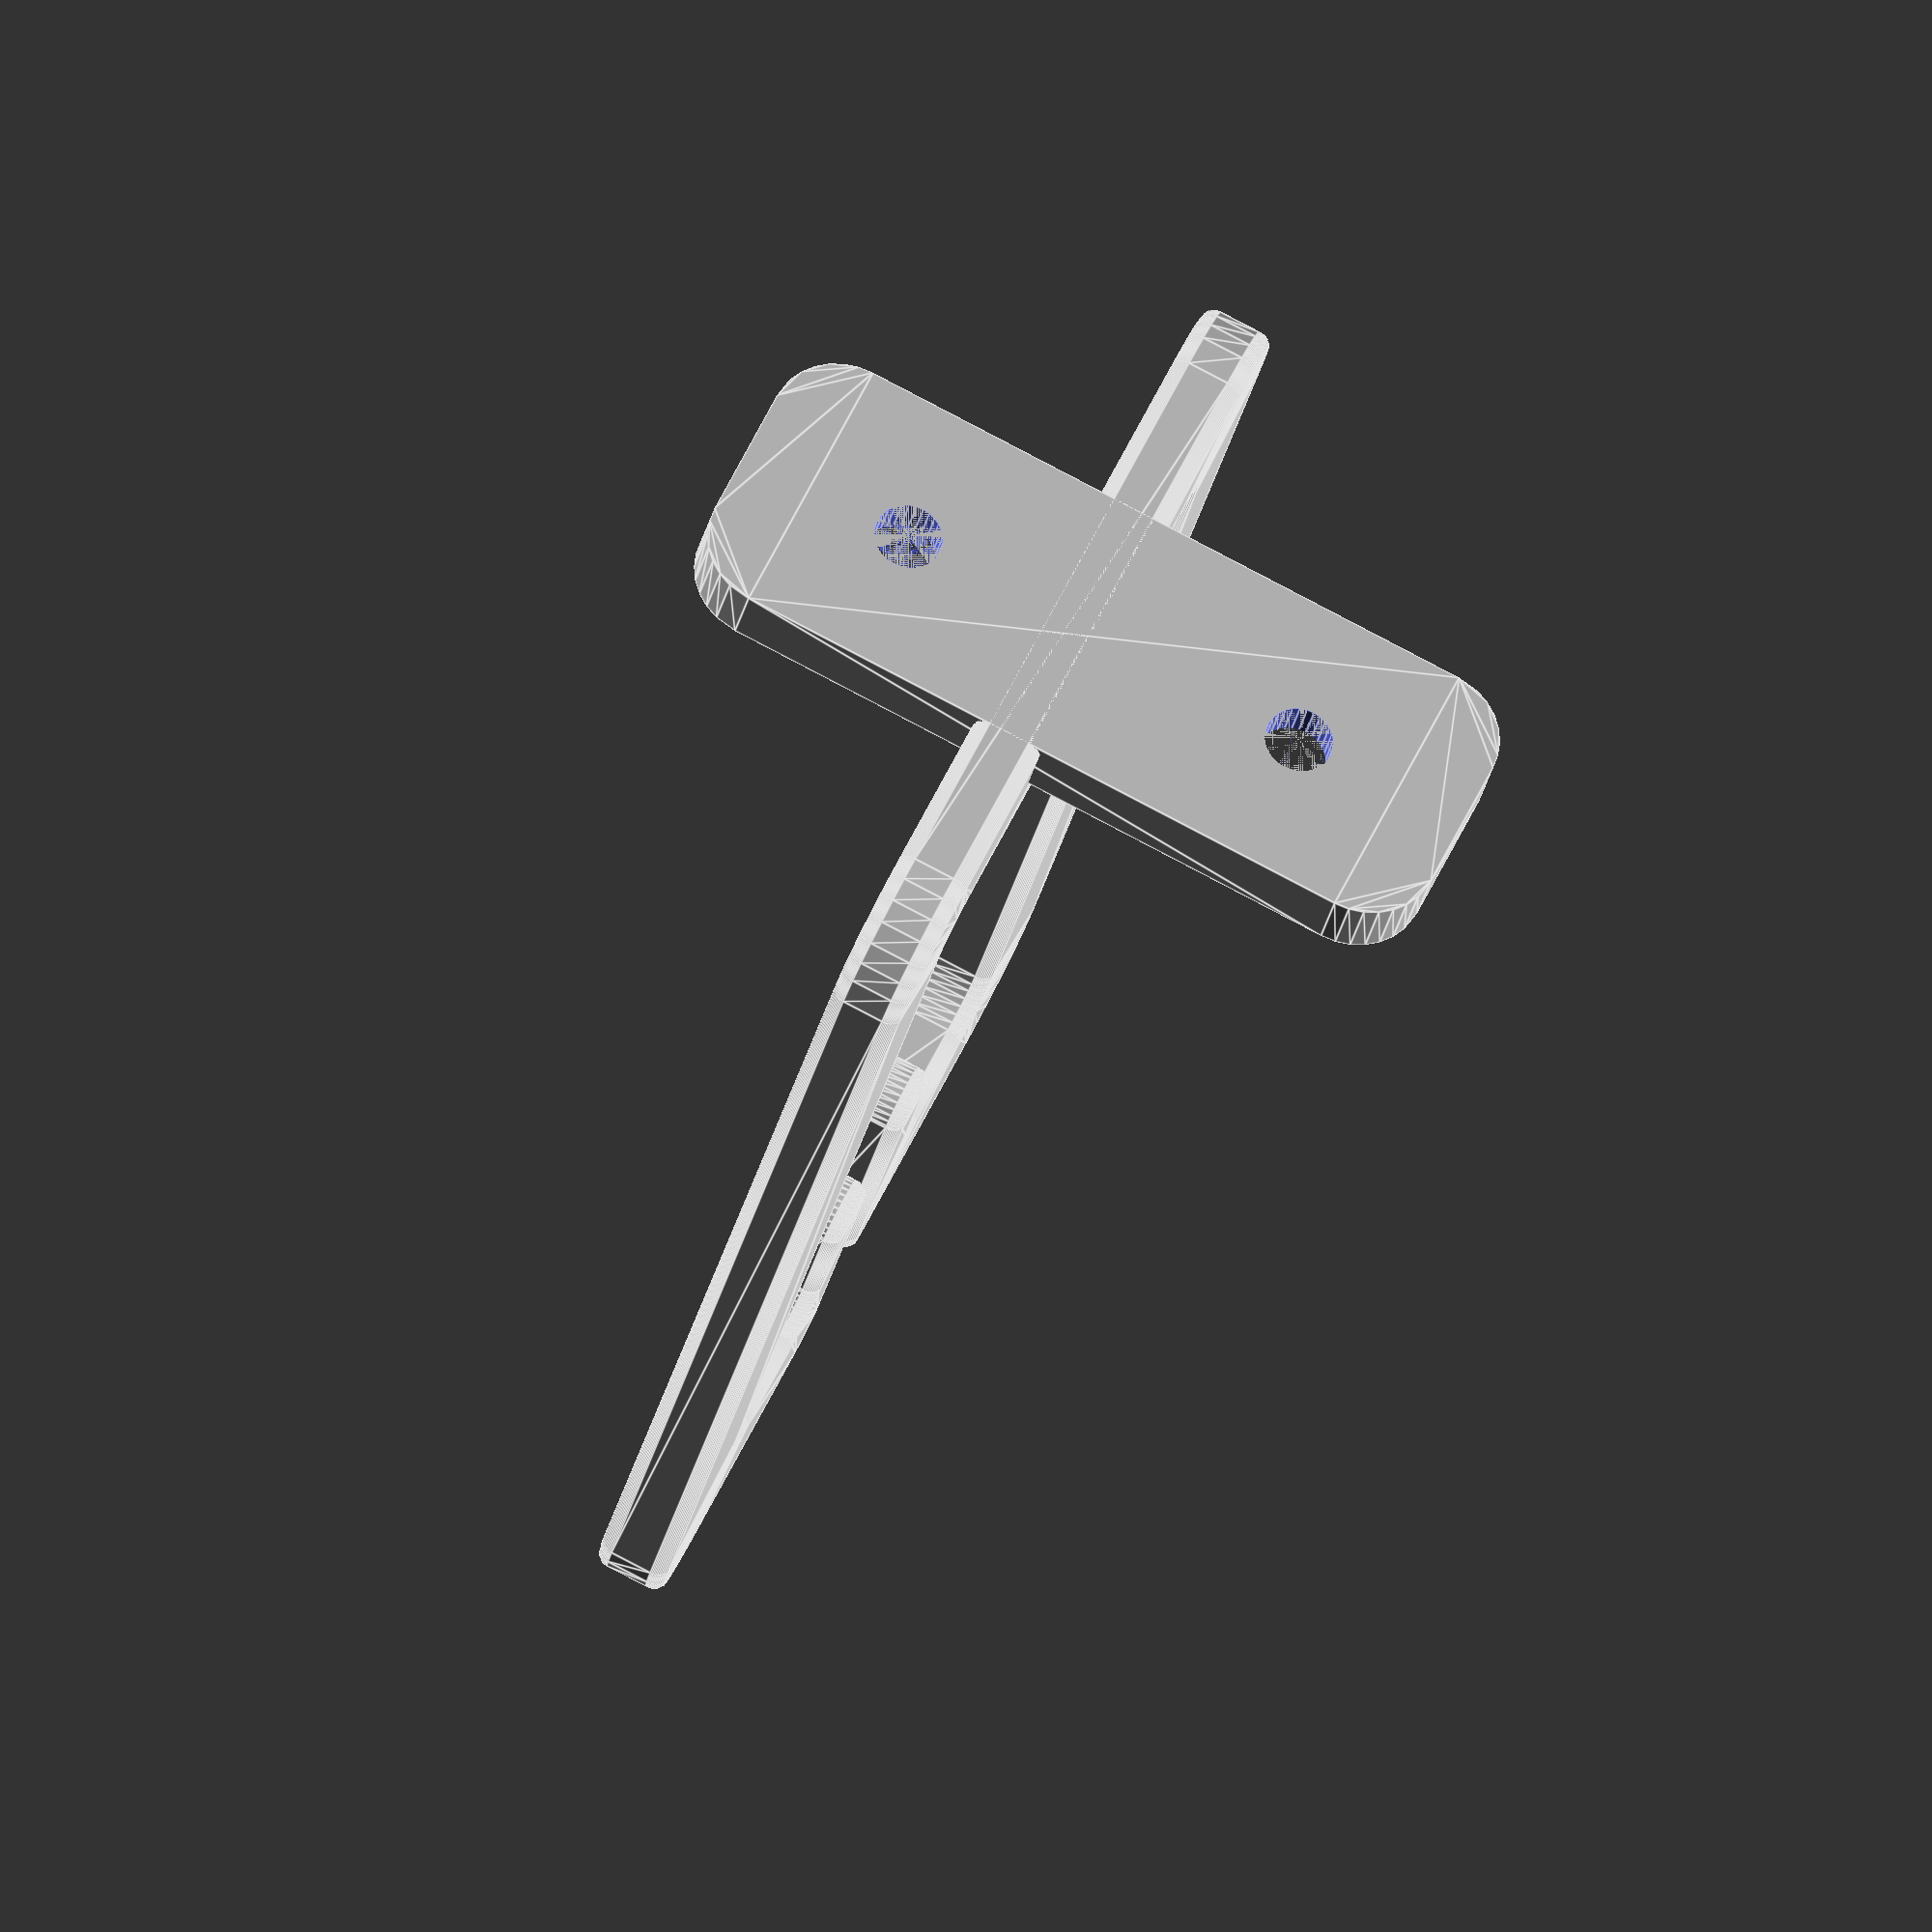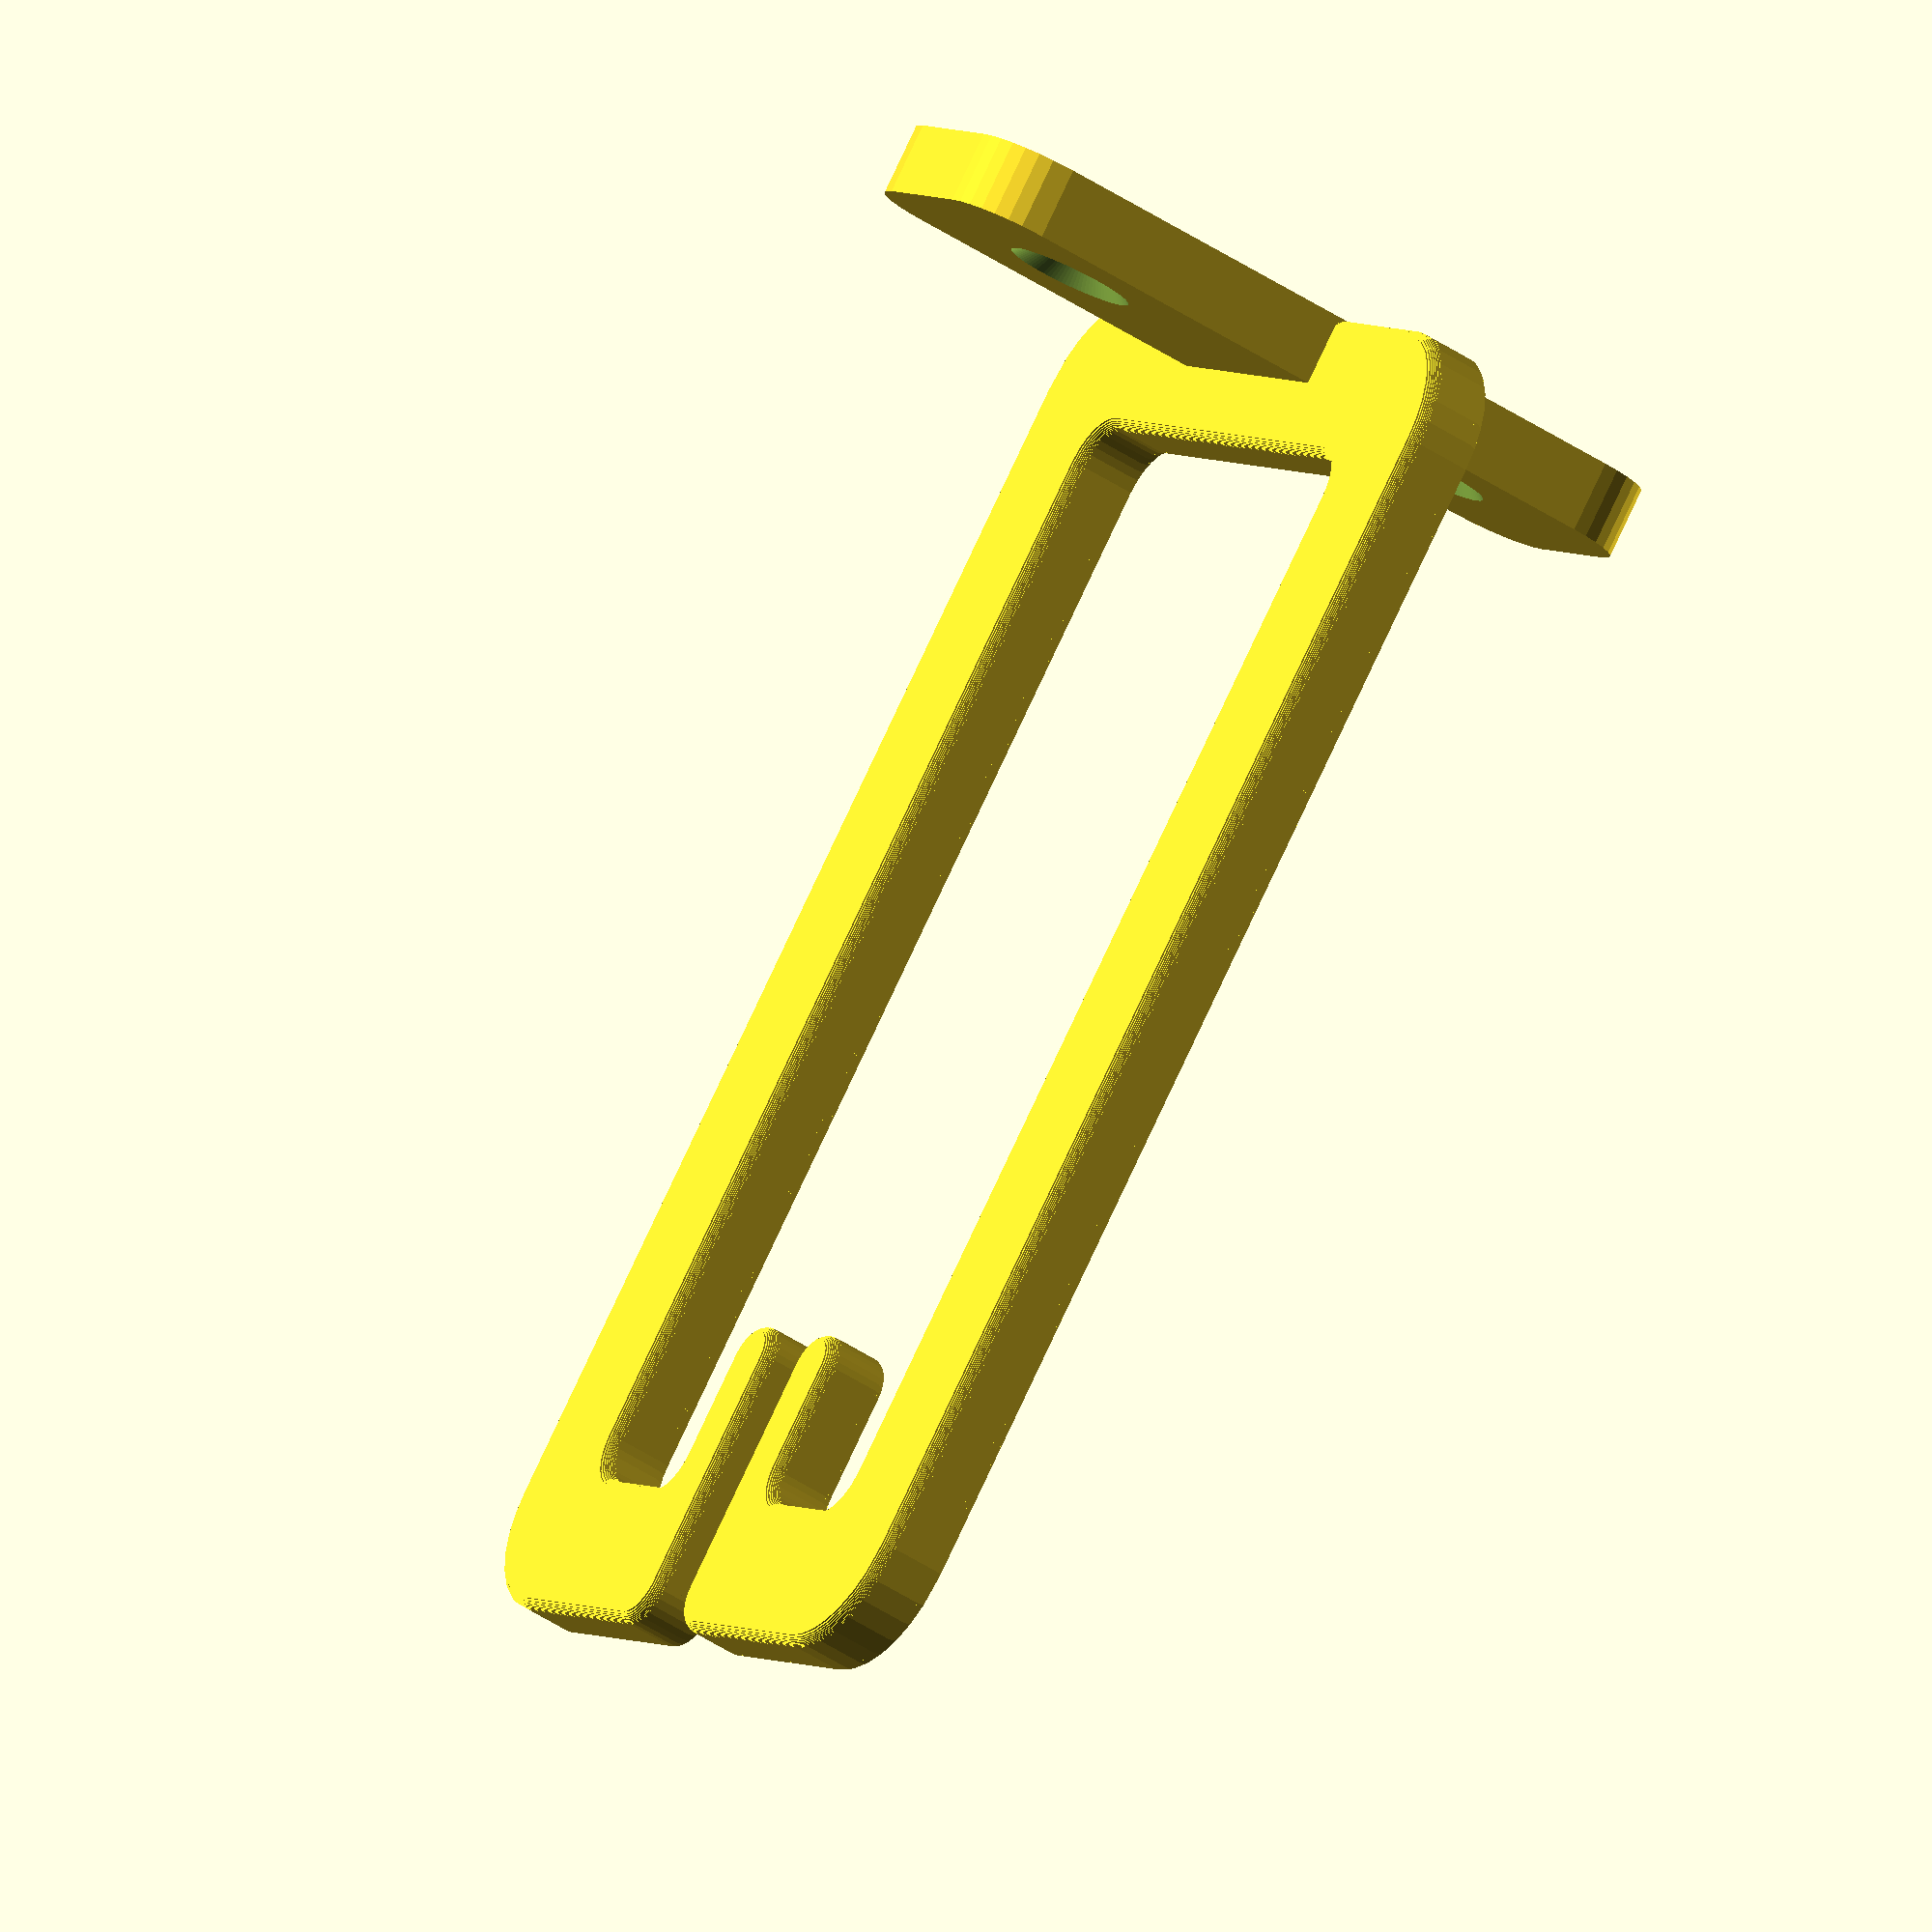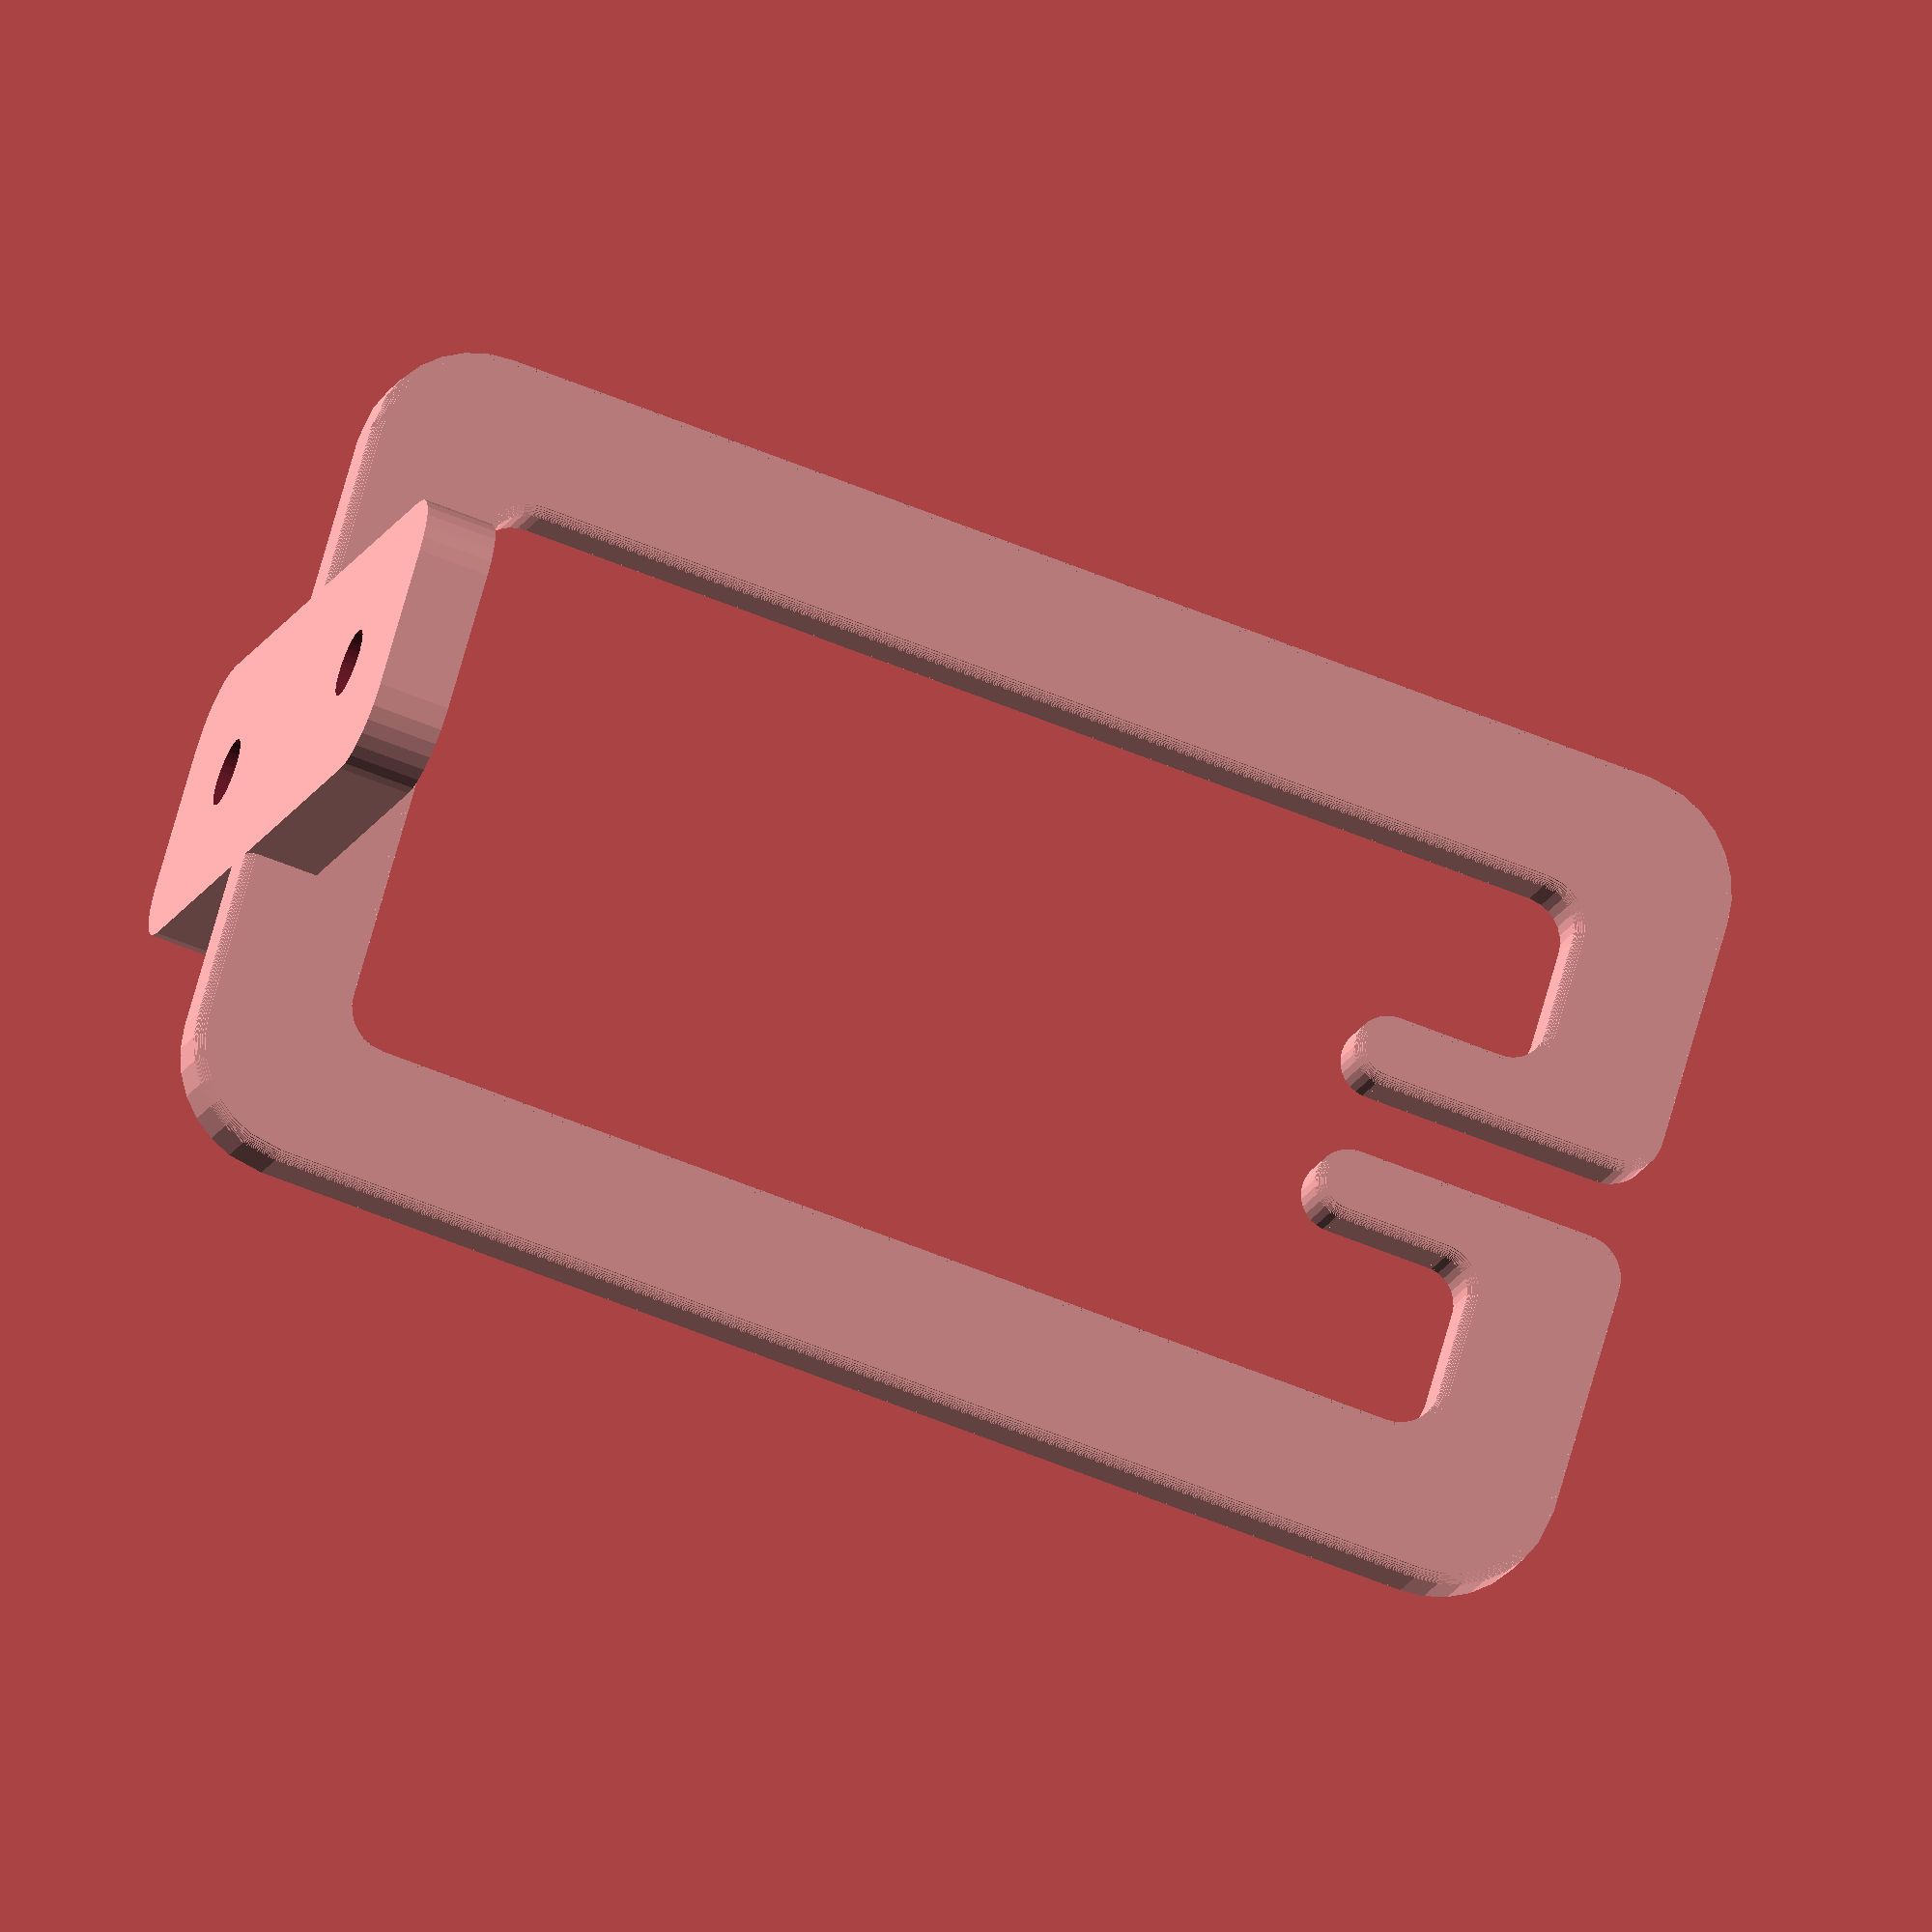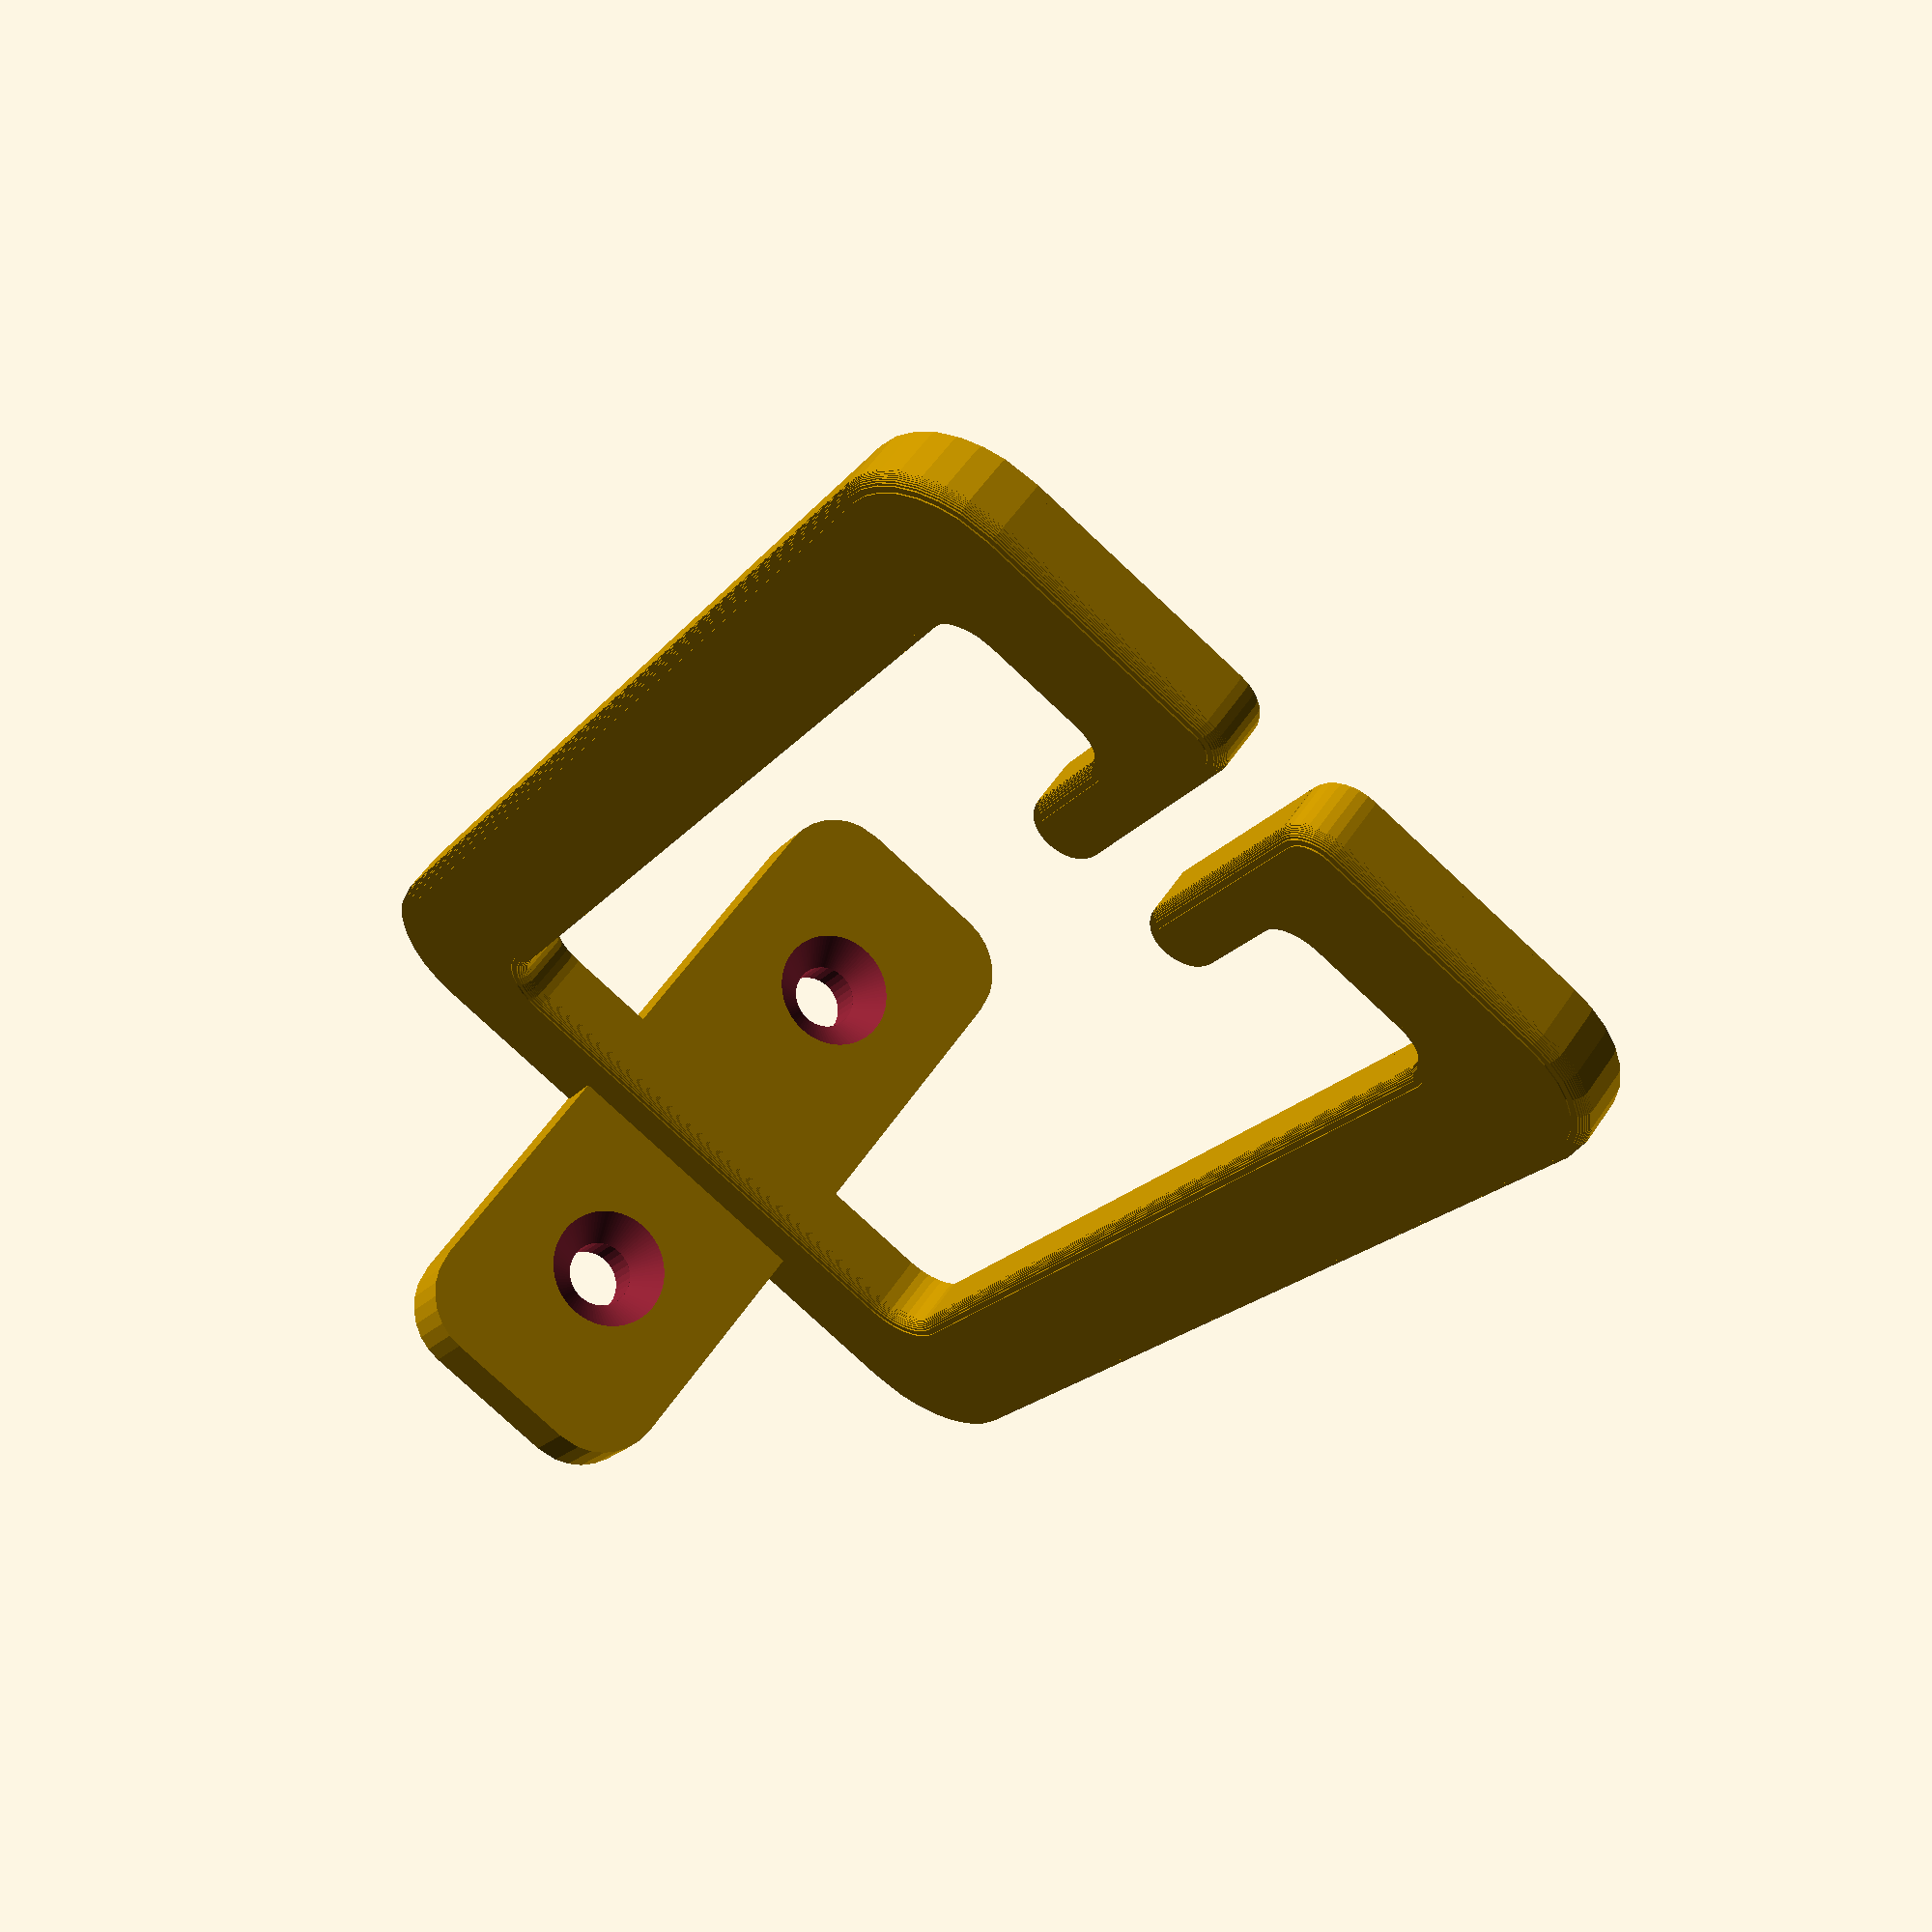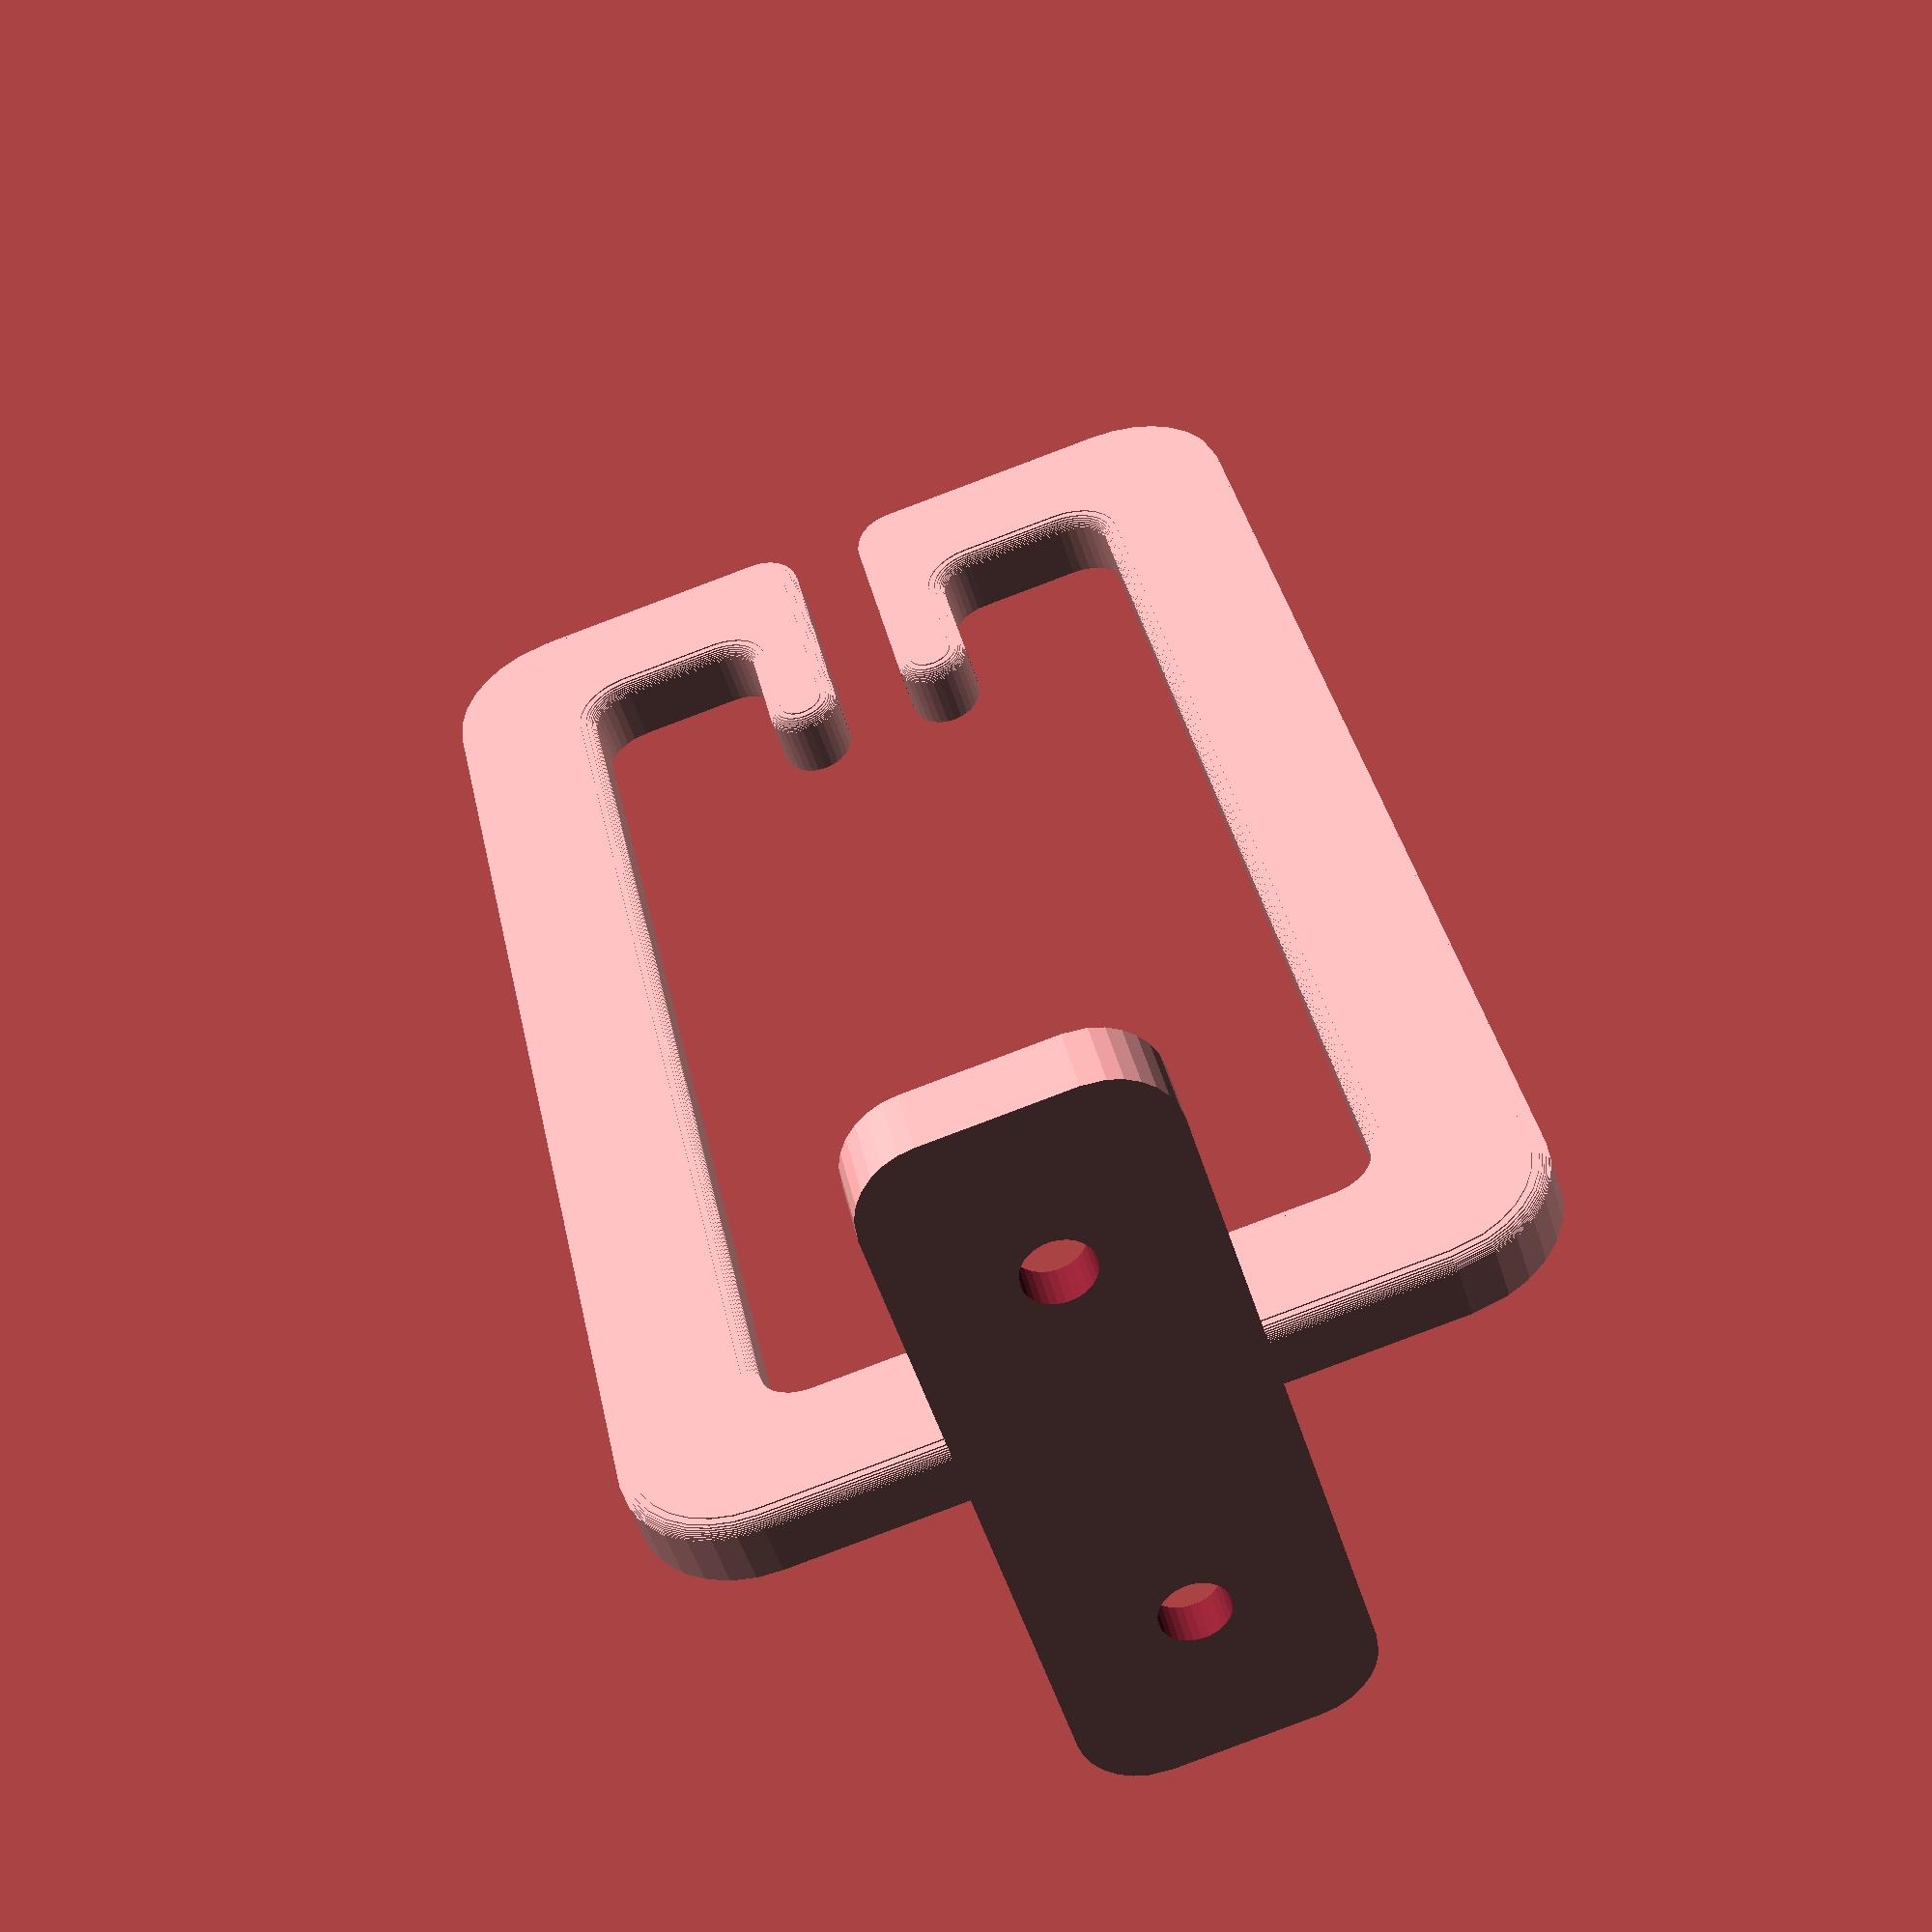
<openscad>
//
// parametric cable hook holder for OpenSCAD - (c) 2024 Erno Rigo <erno@rigo.info>
/*
Changelog:

v1.0 (2024-07-11) 
    - initial release
v1.1 (2024-07-13)
    - fix final output rotation
    - add support for different base styles
    - add automatic failsafe for base_radius
    - add 1mm rounded edges to the holder arm
*/

/* [Cable Holder Arm parameters] */
// total legth of the holder arm
arm_length = 100; //[20:250]
// total height of the holder arm
arm_height = 60;  //[20:250]
// horizontal width of the holder arm
arm_width = 5; //[3:30]
// vertical thickness of the holder arm
arm_thickness = 10; //[3:30]
// rounding of the holder arm (inner radius)
arm_radius = 3; //[0:20]
// edge chamfering radius for the holder arm
arm_chamfer = 1.0; //[0.0:3.0]

/* [Cable Entry Hole parameters] */
// hole size - select for typical cable size
cable_hole = 5; //[1:20]
// inner cable retaining ear height
cable_ear_height = 5; //[0:20]
// inner cable retaining ear width
cable_ear_width = 10; //[0:100]

/* [Cable Holder Base parameters] */
// base plate style: "front": standard parallel front mount, base extends to one side "front90": front mount with 90 degree rotation, base extends two sides
base_style = "front90"; //["front","front90"]
// base plate height (in addition to arm width for the "front90" base style)
base_height = 50; //[20:250]
// base plate width (in addition to arm width for the "front" base style), should be large enough to fit base radius and base holes with sinks
base_width = 20; //[3:250]
// base plate thickness
base_thickness = 5; //[3:30]
// base plate rounding factor (outer radius)
base_radius = 5; //[0:30]
// number of screw holes on the base plate - use an even value for front90 base style
base_holes = 2; //[1:5]
// screw hole inner diameter
base_hole_diameter = 4; //[1:10]
// screw hole 45 degree countersink outer diameter (leave at 0 for automatic, set to 1 for no countersink)
base_hole_sink_diameter = 0; //[0:20]

// model resolution
$fn=30;

// Library: round-anything
// Version: 1.0
// Author: IrevDev
// Contributors: TLC123
// Copyright: 2020
// License: MIT
// from https://github.com/Irev-Dev/Round-Anything/blob/master/polyround.scad
function sq(x)=x*x;
module extrudeWithRadius(length,r1=0,r2=0,fn=10){
  n1=sign(r1);n2=sign(r2);
  r1=abs(r1);r2=abs(r2);
  translate([0,0,r1]){
    linear_extrude(length-r1-r2){
      children();
    }
  }
  for(i=[0:fn-1]){
    translate([0,0,i/fn*r1]){
      linear_extrude(r1/fn+0.01){
        offset(n1*sqrt(sq(r1)-sq(r1-i/fn*r1))-n1*r1){
          children();
        }
      }
    }
    translate([0,0,length-r2+i/fn*r2]){
      linear_extrude(r2/fn+0.01){
        offset(n2*sqrt(sq(r2)-sq(i/fn*r2))-n2*r2){
          children();
        }
      }
    }
  }
}


// helper for inserting a countersunk clearance hole 
//
// original source CC0 1.0 https://github.com/rcolyer/threads-scad/blob/master/threads.scad
module CountersunkClearanceHole(diameter, height, position=[0,0,0], rotation=[0,0,0], sinkdiam=0, sinkangle=45, tolerance=0.1) {
  extra_height = 0.001 * height;
  sinkdiam = (sinkdiam==0) ? 2*diameter : sinkdiam;
  sinkheight = ((sinkdiam-diameter)/2)/tan(sinkangle);


    translate(position)
      rotate(rotation)
      translate([0, 0, -extra_height/2])
      union() {
        cylinder(h=height + extra_height, r=(diameter/2+tolerance));
        cylinder(h=sinkheight + extra_height, r1=(sinkdiam/2+tolerance), r2=(diameter/2+tolerance), $fn=24*diameter);
      }
  
}

// generic helper to create internal chamfer at [x,y] with r:radius and d:direction
module chamfer(x,y,r,d) {
    translate([x,y,0]) difference() {
        square(r);
        if (d==0) { // bottom left radius - for top right corner
            circle(r = r);
        } else if (d==1) { // bottom right radius - for top left corner
            translate([r,0,0]) circle(r = r);
        } else if (d==2) { // top right radius - for bottom left corner
            translate([r,r,0]) circle(r = r);
        } else if (d==3) { // top left radius - for bottom right corner
            translate([0,r,0]) circle(r = r);
        }
    }
}


// generic helper to create rounded rectangle
module rrect(width,height,radius,center) {
    // failsafe real radius
    rr = min(width/2-0.001,height/2-0.001,radius);
    if (center == true) {
        offset(r=rr) square([width-rr*2,height-rr*2],center=true);
    } else {
        translate([rr,rr,0]) offset(r=rr) square([width-rr*2,height-rr*2],center=false);
    }
}

// part: cable holder arm
module holder_arm() {

    // helper feature for cable hole for mirroring
    module ch() {
        translate([arm_length/2-arm_thickness,0,0]) {
            square([arm_thickness,cable_hole/2]);
            chamfer(arm_thickness-arm_radius,cable_hole/2,arm_radius,3);
        }
    }

    // helper feature for cable hole ear for mirroring
    module ce() {
        translate([arm_length/2-arm_thickness-cable_ear_width,cable_hole/2+cable_ear_height/2,0]) {
            circle(r = cable_ear_height/2);
            translate([0,-(cable_ear_height/2),0]) square([cable_ear_width,cable_ear_height]);
            if (cable_ear_width > cable_ear_height) {
                chamfer(cable_ear_width-cable_ear_height/2,cable_ear_height/2,cable_ear_height/2,3);
            } else {
                chamfer(cable_ear_width/2,cable_ear_height/2,cable_ear_width/2,3);
            }
        }
    }

    extrudeWithRadius(arm_width,r1=arm_chamfer,r2=arm_chamfer) {
        // holder with cable hole
        difference() {

            // holder body - rounded rectangle
            difference() {
                offset(r=arm_radius + arm_thickness/2) square([arm_length-arm_radius*2-arm_thickness,arm_height-arm_radius*2-arm_thickness],center=true);
                offset(r=arm_radius) square([arm_length-arm_thickness*2-arm_radius*2,arm_height-arm_thickness*2-arm_radius*2],center=true);
            }

            // cable hole (mirrored feature)
            union() {
                ch();
                mirror([0,1,0]) ch();
            }
        }
        
        // cable ear (mirrored feature)
        ce();
        mirror([0,1,0]) ce();
    }

}

// part: cable holder base
module holder_base() {
    if (base_style == "front") {
        difference() {
            linear_extrude(height = base_thickness) rrect(arm_width+base_width,base_height,base_radius,false);
            union() {
                for (i=[0:base_holes-1]) {
                    translate([base_width/2,base_height/base_holes*i+base_height/base_holes/2,0]) CountersunkClearanceHole(base_hole_diameter, base_thickness, position=[0,0,0], rotation=[0,0,0], sinkdiam=base_hole_sink_diameter, sinkangle=45, tolerance=0.4);
                }
            }
        }
    } else if (base_style=="front90") {
        difference() {
            linear_extrude(height = base_thickness) rrect(base_width,arm_width+base_height,base_radius,false);
            union() {
                for (i=[0:base_holes-1]) {
                    translate([base_width/2,base_height/base_holes*i+base_height/base_holes/2+(i>=(base_holes/2)?arm_width:0),0]) CountersunkClearanceHole(base_hole_diameter, base_thickness, position=[0,0,0], rotation=[0,0,0], sinkdiam=base_hole_sink_diameter, sinkangle=45, tolerance=0.4);
                }
            }
        }
    } else {
        assert(false, "unknown value for base_style");
    }
}

// final parts assembly
module assembly() {
    if (base_style == "front") {
        rotate(a=[180,90,0]) translate([-base_width-arm_width,-arm_height/2,-base_thickness]) {
            rotate(a=[0,90,0]) translate([arm_length/2-base_thickness,arm_height/2,base_width    ]) holder_arm();
            translate([0,(arm_height-base_height)/2,0]) holder_base();
        }
    } else if (base_style == "front90") {
        translate([arm_length/2,0,-arm_width/2]) holder_arm();
        rotate(a=[90,0,0]) rotate(a=[0,270,0]) translate([-base_width/2,-base_height/2,-base_thickness]) holder_base();
    } else {
        assert(false, "unknown value for base_style");
    }
}

assembly();

</openscad>
<views>
elev=275.6 azim=113.9 roll=297.6 proj=o view=edges
elev=48.3 azim=135.8 roll=53.6 proj=o view=wireframe
elev=15.0 azim=16.2 roll=343.9 proj=o view=solid
elev=124.4 azim=60.7 roll=326.8 proj=p view=wireframe
elev=230.5 azim=101.8 roll=343.0 proj=p view=wireframe
</views>
